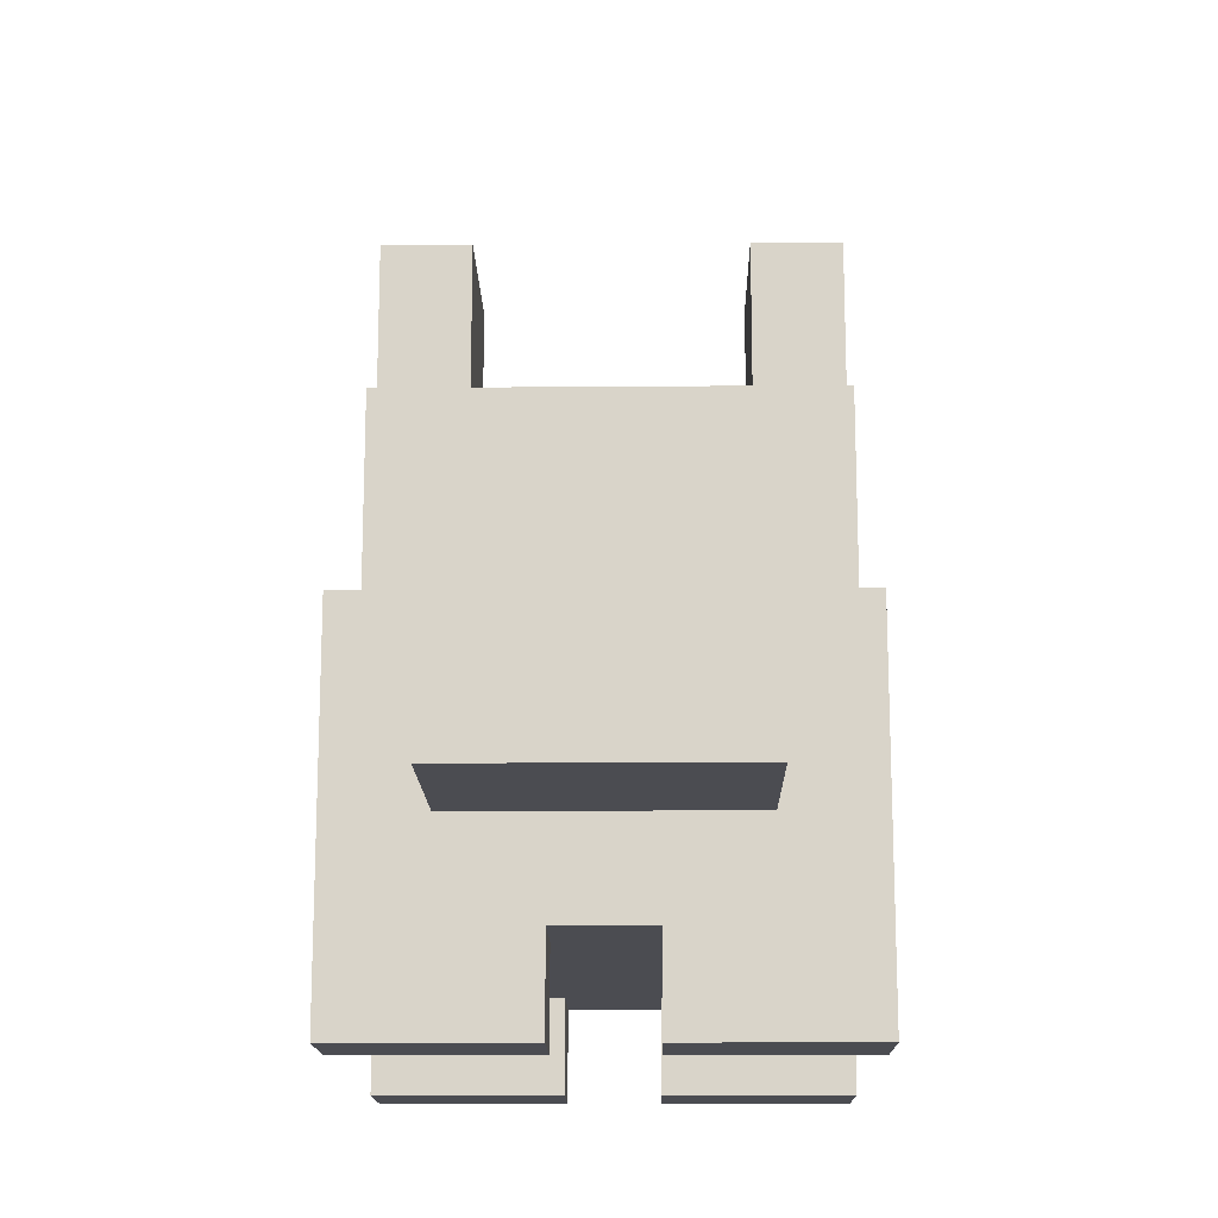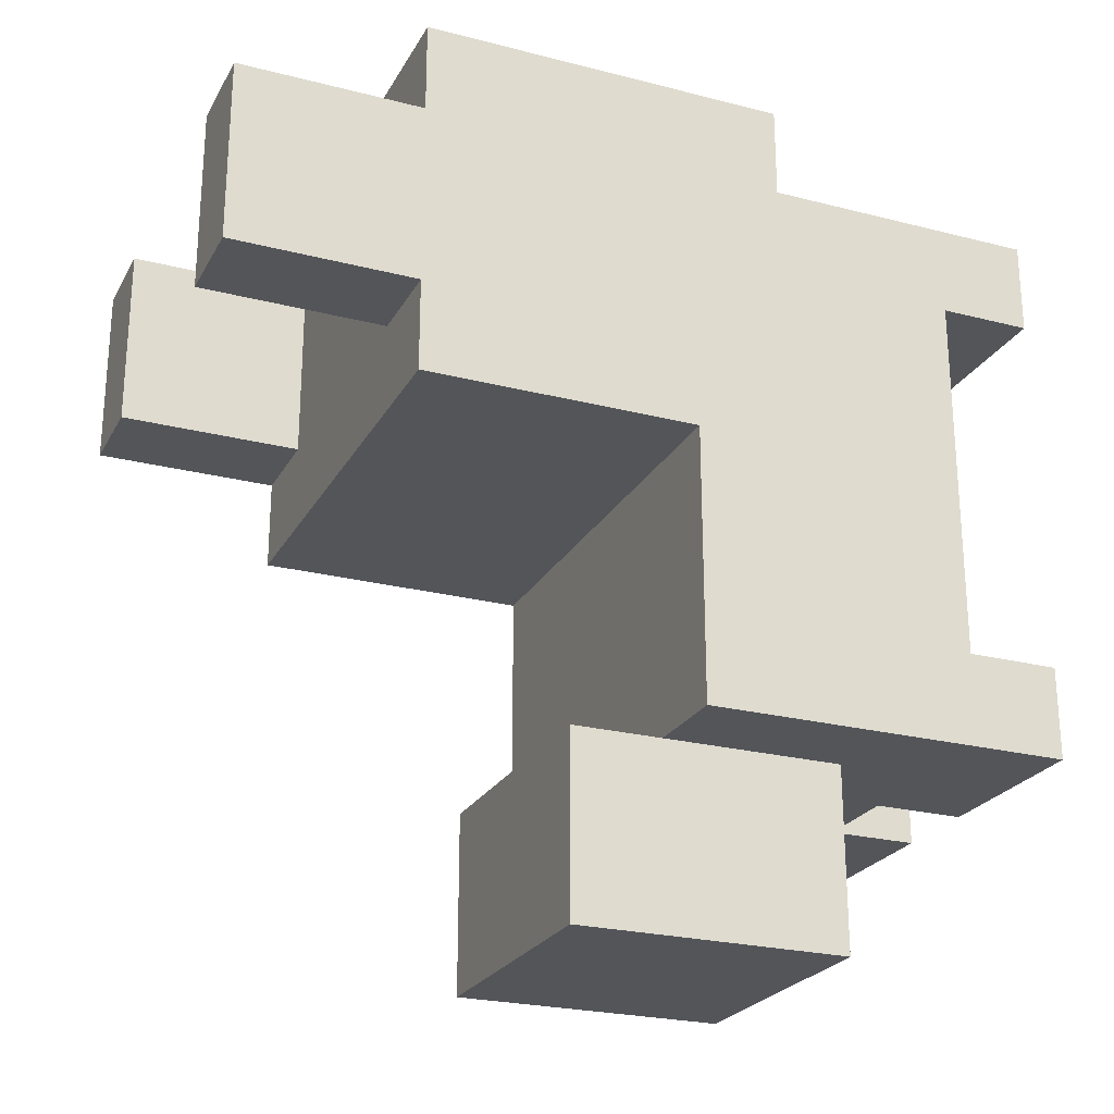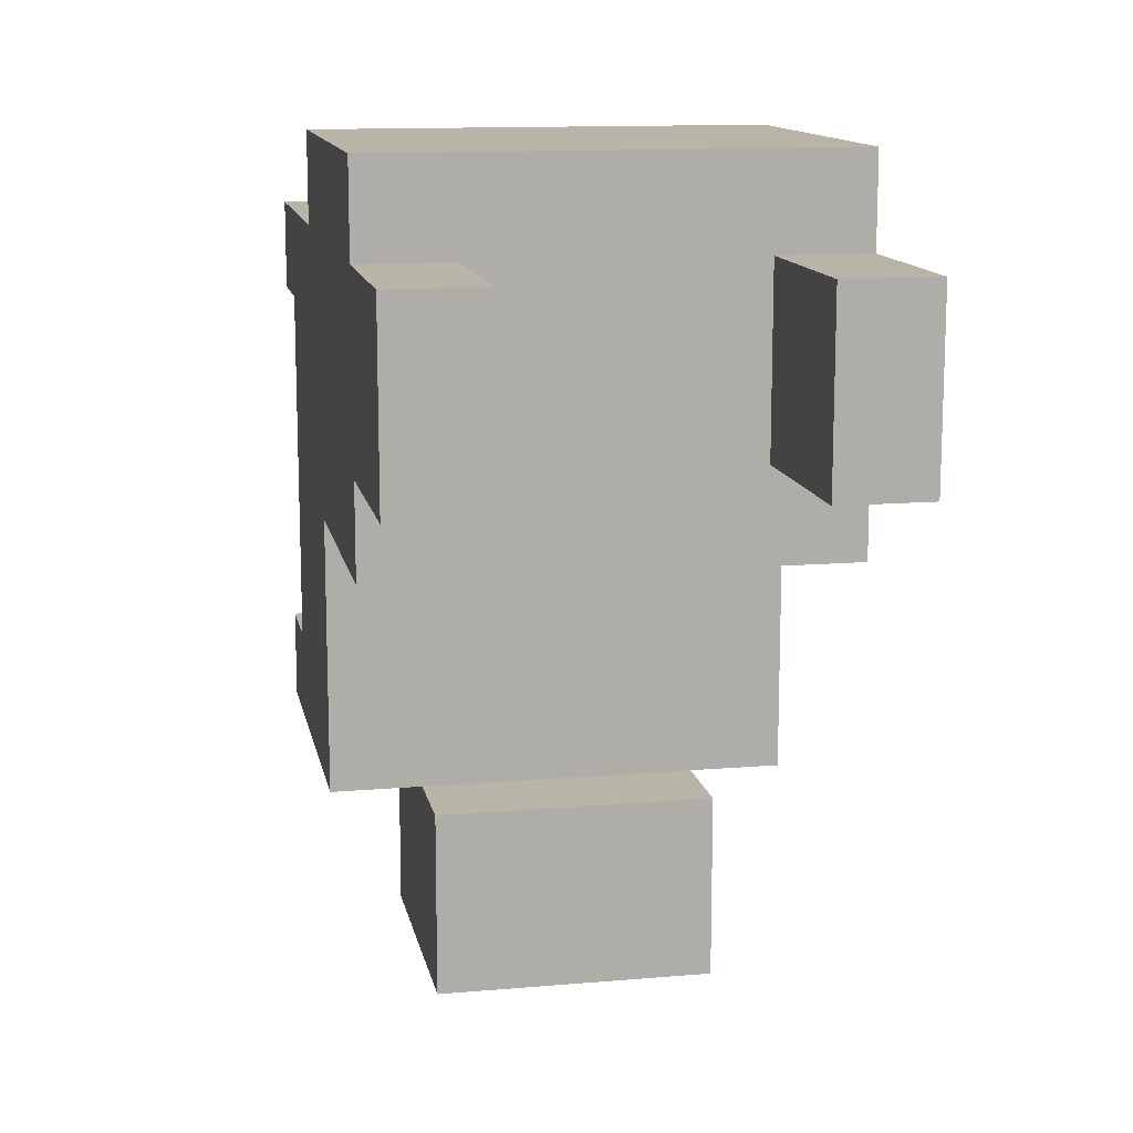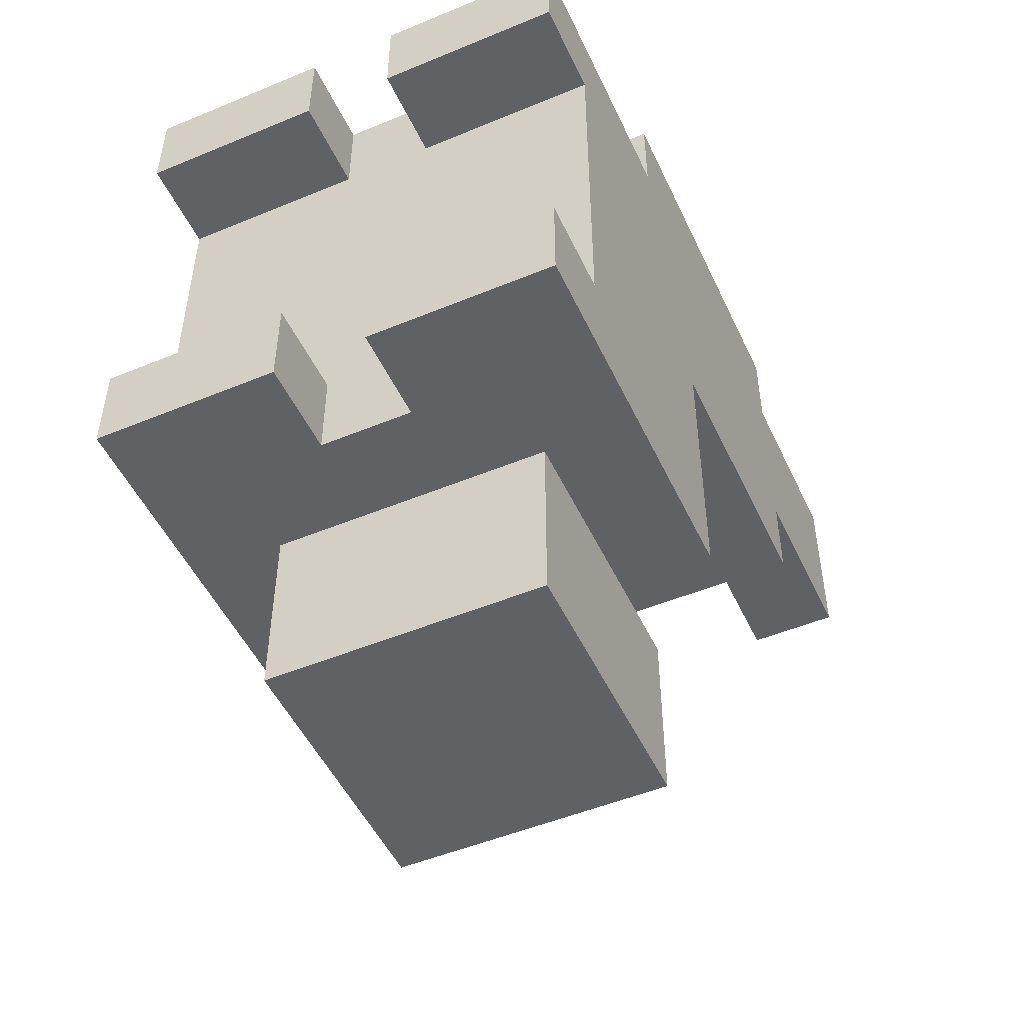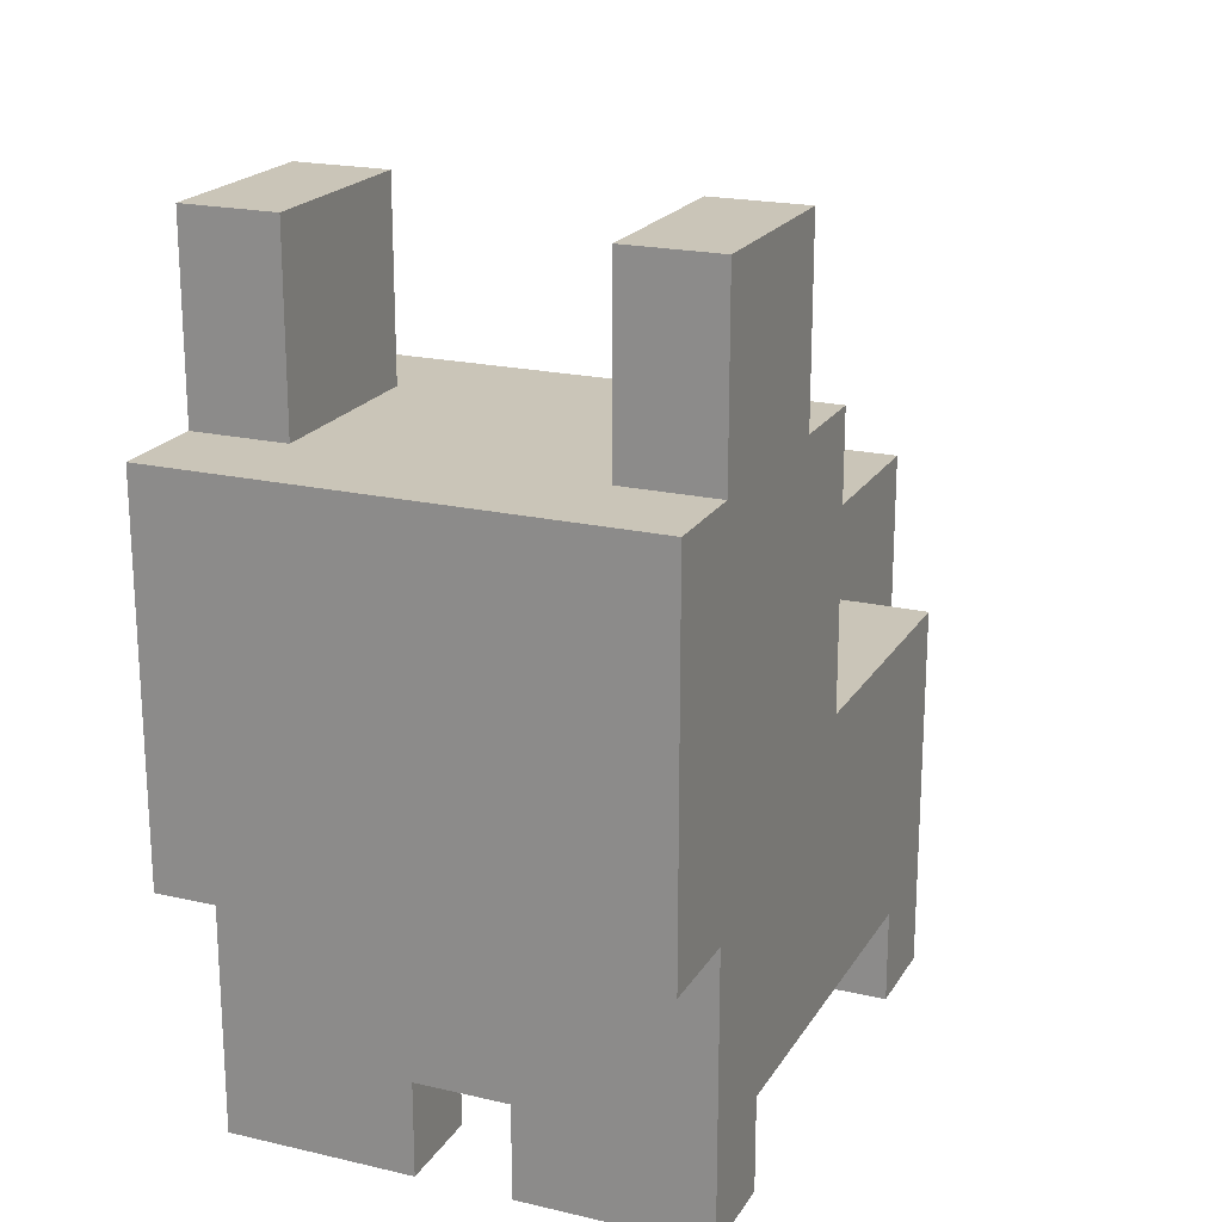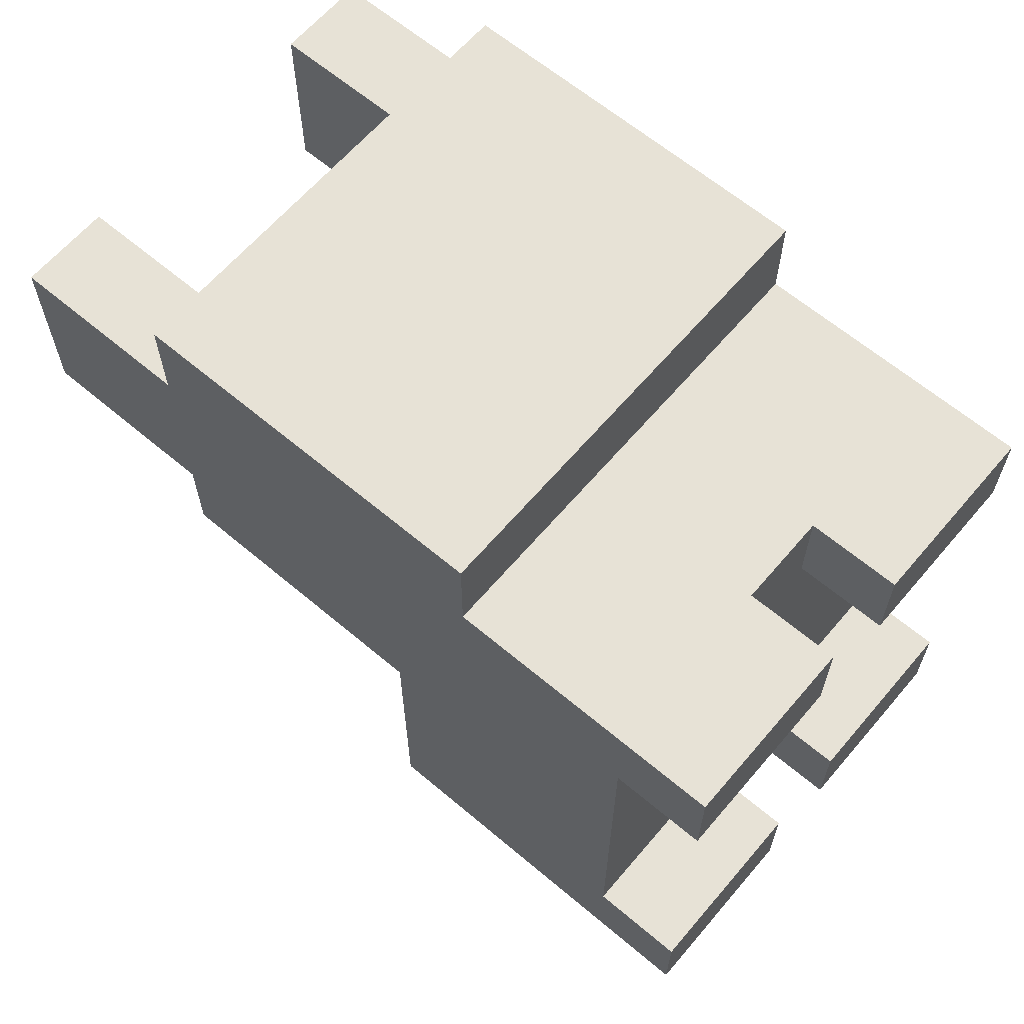
<metadata>
{"format":"obj","ext":"obj","renderer":"f3d","projection":"perspective","resolution":1024,"background":"white","views":[{"elev":-15.3,"azim":-179.0,"up":"+Y"},{"elev":-24.3,"azim":-112.9,"up":"+Z"},{"elev":13.0,"azim":168.9,"up":"+Z"},{"elev":-49.9,"azim":24.5,"up":"+Z"},{"elev":20.3,"azim":23.0,"up":"+Y"},{"elev":63.6,"azim":-49.6,"up":"+Z"}]}
</metadata>
<code>
o
v -0.4 2.2 0.4
v -0.4 2.2 0.3
v -0.4 2.2 -0.1
v -0.4 2.2 -0.2
v -0.4 2.3 0.3
v -0.4 2.3 -0.1
v -0.4 2.5 0.5
v -0.4 2.5 0.4
v -0.4 2.6 0.5
v -0.4 2.6 0.4
v -0.4 2.6 0.1
v -0.4 2.6 -0.2
v -0.4 2.9 0.5
v -0.4 2.9 0.4
v -0.4 2.9 0.2
v -0.4 2.9 0.1
v -0.4 3 0.4
v -0.4 3 0.2
v -0.4 3.1 0.4
v -0.4 3.1 0.2
v -0.3 2.4 -0.2
v -0.3 2.4 -0.4
v -0.3 2.6 -0.2
v -0.3 2.7 -0.2
v -0.3 2.7 -0.4
v -0.1 2.2 0.4
v -0.1 2.2 0.3
v -0.1 2.2 -0.1
v -0.1 2.2 -0.2
v -0.1 2.3 0.4
v -0.1 2.3 0.3
v -0.1 2.3 -0.1
v -0.1 2.3 -0.2
v 0 2.9 0.4
v 0 2.9 0.2
v 0 3 0.4
v 0 3 0.2
v 0 3.1 0.4
v 0 3.1 0.2
v -0.3 2.9 0.4
v -0.3 2.9 0.2
v -0.3 3 0.4
v -0.3 3 0.2
v -0.3 3.1 0.4
v -0.3 3.1 0.2
v -0.2 2.2 0.4
v -0.2 2.2 0.3
v -0.2 2.2 -0.1
v -0.2 2.2 -0.2
v -0.2 2.3 0.4
v -0.2 2.3 0.3
v -0.2 2.3 -0.1
v -0.2 2.3 -0.2
v 0 2.4 -0.2
v 0 2.4 -0.4
v 0 2.6 -0.2
v 0 2.7 -0.2
v 0 2.7 -0.4
v 0.1 2.2 0.4
v 0.1 2.2 0.3
v 0.1 2.2 -0.1
v 0.1 2.2 -0.2
v 0.1 2.3 0.3
v 0.1 2.3 -0.1
v 0.1 2.5 0.5
v 0.1 2.5 0.4
v 0.1 2.6 0.5
v 0.1 2.6 0.4
v 0.1 2.6 0.1
v 0.1 2.6 -0.2
v 0.1 2.9 0.5
v 0.1 2.9 0.4
v 0.1 2.9 0.2
v 0.1 2.9 0.1
v 0.1 3 0.4
v 0.1 3 0.2
v 0.1 3.1 0.4
v 0.1 3.1 0.2
v -0.4 2.5 0.5
v -0.4 2.6 0.5
v -0.4 2.9 0.5
v -0.3 2.5 0.5
v -0.3 2.6 0.5
v -0.3 2.7 0.5
v -0.2 2.6 0.5
v -0.2 2.7 0.5
v -0.1 2.6 0.5
v -0.1 2.7 0.5
v 0 2.5 0.5
v 0 2.6 0.5
v 0 2.7 0.5
v 0.1 2.5 0.5
v 0.1 2.6 0.5
v 0.1 2.9 0.5
v -0.4 2.2 0.4
v -0.4 2.5 0.4
v -0.4 2.9 0.4
v -0.4 3 0.4
v -0.4 3.1 0.4
v -0.3 2.5 0.4
v -0.3 2.9 0.4
v -0.3 3 0.4
v -0.3 3.1 0.4
v -0.2 2.2 0.4
v -0.2 2.3 0.4
v -0.1 2.2 0.4
v -0.1 2.3 0.4
v 0 2.5 0.4
v 0 2.9 0.4
v 0 3 0.4
v 0 3.1 0.4
v 0.1 2.2 0.4
v 0.1 2.5 0.4
v 0.1 2.9 0.4
v 0.1 3 0.4
v 0.1 3.1 0.4
v -0.4 2.2 -0.1
v -0.4 2.3 -0.1
v -0.2 2.2 -0.1
v -0.2 2.3 -0.1
v -0.1 2.2 -0.1
v -0.1 2.3 -0.1
v 0.1 2.2 -0.1
v 0.1 2.3 -0.1
v -0.3 2.6 -0.2
v -0.3 2.7 -0.2
v 0 2.6 -0.2
v 0 2.7 -0.2
v -0.4 2.2 0.3
v -0.4 2.3 0.3
v -0.2 2.2 0.3
v -0.2 2.3 0.3
v -0.1 2.2 0.3
v -0.1 2.3 0.3
v 0.1 2.2 0.3
v 0.1 2.3 0.3
v -0.4 2.9 0.2
v -0.4 3 0.2
v -0.4 3.1 0.2
v -0.3 2.9 0.2
v -0.3 3 0.2
v -0.3 3.1 0.2
v 0 2.9 0.2
v 0 3 0.2
v 0 3.1 0.2
v 0.1 2.9 0.2
v 0.1 3 0.2
v 0.1 3.1 0.2
v -0.4 2.6 0.1
v -0.4 2.9 0.1
v 0.1 2.6 0.1
v 0.1 2.9 0.1
v -0.4 2.2 -0.2
v -0.4 2.6 -0.2
v -0.3 2.4 -0.2
v -0.3 2.6 -0.2
v -0.2 2.2 -0.2
v -0.2 2.3 -0.2
v -0.1 2.2 -0.2
v -0.1 2.3 -0.2
v 0 2.4 -0.2
v 0 2.6 -0.2
v 0.1 2.2 -0.2
v 0.1 2.6 -0.2
v -0.3 2.4 -0.4
v -0.3 2.7 -0.4
v 0 2.4 -0.4
v 0 2.7 -0.4
v -0.4 2.2 0.4
v -0.2 2.2 0.4
v -0.1 2.2 0.4
v 0.1 2.2 0.4
v -0.4 2.2 0.3
v -0.2 2.2 0.3
v -0.1 2.2 0.3
v 0.1 2.2 0.3
v -0.4 2.2 -0.1
v -0.2 2.2 -0.1
v -0.1 2.2 -0.1
v 0.1 2.2 -0.1
v -0.4 2.2 -0.2
v -0.2 2.2 -0.2
v -0.1 2.2 -0.2
v 0.1 2.2 -0.2
v -0.2 2.3 0.4
v -0.1 2.3 0.4
v -0.4 2.3 0.3
v -0.2 2.3 0.3
v -0.1 2.3 0.3
v 0.1 2.3 0.3
v -0.4 2.3 -0.1
v -0.2 2.3 -0.1
v -0.1 2.3 -0.1
v 0.1 2.3 -0.1
v -0.2 2.3 -0.2
v -0.1 2.3 -0.2
v -0.3 2.4 -0.2
v 0 2.4 -0.2
v -0.3 2.4 -0.4
v 0 2.4 -0.4
v -0.4 2.5 0.5
v -0.3 2.5 0.5
v 0 2.5 0.5
v 0.1 2.5 0.5
v -0.4 2.5 0.4
v -0.3 2.5 0.4
v 0 2.5 0.4
v 0.1 2.5 0.4
v -0.4 2.6 0.1
v 0.1 2.6 0.1
v -0.4 2.6 -0.2
v -0.3 2.6 -0.2
v 0 2.6 -0.2
v 0.1 2.6 -0.2
v -0.3 2.7 -0.2
v 0 2.7 -0.2
v -0.3 2.7 -0.4
v 0 2.7 -0.4
v -0.4 2.9 0.5
v 0.1 2.9 0.5
v -0.4 2.9 0.4
v -0.3 2.9 0.4
v 0 2.9 0.4
v 0.1 2.9 0.4
v -0.4 2.9 0.2
v -0.3 2.9 0.2
v 0 2.9 0.2
v 0.1 2.9 0.2
v -0.4 2.9 0.1
v 0.1 2.9 0.1
v -0.4 3.1 0.4
v -0.3 3.1 0.4
v 0 3.1 0.4
v 0.1 3.1 0.4
v -0.4 3.1 0.2
v -0.3 3.1 0.2
v 0 3.1 0.2
v 0.1 3.1 0.2
f 5 2 1
f 6 4 3
f 8 5 1
f 8 6 5
f 9 8 7
f 10 6 8
f 10 8 9
f 11 6 10
f 12 4 6
f 12 6 11
f 13 11 10
f 13 10 9
f 14 11 13
f 15 11 14
f 16 11 15
f 17 15 14
f 18 15 17
f 19 18 17
f 20 18 19
f 23 22 21
f 24 22 23
f 25 22 24
f 30 27 26
f 31 27 30
f 32 29 28
f 33 29 32
f 36 35 34
f 37 35 36
f 38 37 36
f 39 37 38
f 40 41 42
f 42 41 43
f 42 43 44
f 44 43 45
f 46 47 50
f 50 47 51
f 48 49 52
f 52 49 53
f 54 55 56
f 56 55 57
f 57 55 58
f 59 60 63
f 61 62 64
f 59 63 66
f 63 64 66
f 65 66 67
f 66 64 68
f 67 66 68
f 68 64 69
f 64 62 70
f 69 64 70
f 68 69 71
f 67 68 71
f 71 69 72
f 72 69 73
f 73 69 74
f 72 73 75
f 75 73 76
f 75 76 77
f 77 76 78
f 82 80 79
f 83 81 80
f 83 80 82
f 84 81 83
f 85 83 82
f 85 84 83
f 86 81 84
f 86 84 85
f 87 85 82
f 87 86 85
f 88 81 86
f 88 86 87
f 89 87 82
f 90 88 87
f 90 87 89
f 91 81 88
f 91 88 90
f 92 90 89
f 93 91 90
f 93 90 92
f 94 81 91
f 94 91 93
f 100 96 95
f 101 98 97
f 102 99 98
f 102 98 101
f 103 99 102
f 104 100 95
f 105 100 104
f 107 100 105
f 108 100 107
f 108 107 106
f 112 108 106
f 113 108 112
f 114 110 109
f 115 111 110
f 115 110 114
f 116 111 115
f 119 118 117
f 120 118 119
f 123 122 121
f 124 122 123
f 127 126 125
f 128 126 127
f 129 130 131
f 131 130 132
f 133 134 135
f 135 134 136
f 137 138 140
f 138 139 141
f 140 138 141
f 141 139 142
f 143 144 146
f 144 145 147
f 146 144 147
f 147 145 148
f 149 150 151
f 151 150 152
f 153 154 155
f 155 154 156
f 153 155 157
f 157 155 158
f 158 155 160
f 160 155 161
f 159 160 161
f 159 161 163
f 161 162 163
f 163 162 164
f 165 166 167
f 167 166 168
f 173 170 169
f 174 170 173
f 175 172 171
f 176 172 175
f 181 178 177
f 182 178 181
f 183 180 179
f 184 180 183
f 188 186 185
f 189 186 188
f 191 188 187
f 191 190 189
f 191 189 188
f 192 190 191
f 193 190 192
f 194 190 193
f 195 193 192
f 196 193 195
f 199 198 197
f 200 198 199
f 205 202 201
f 206 203 202
f 206 202 205
f 207 204 203
f 207 203 206
f 208 204 207
f 209 210 211
f 211 210 212
f 212 210 213
f 213 210 214
f 215 216 217
f 217 216 218
f 219 220 221
f 221 220 222
f 222 220 223
f 223 220 224
f 222 223 226
f 226 223 227
f 225 226 229
f 227 228 229
f 226 227 229
f 229 228 230
f 231 232 235
f 235 232 236
f 233 234 237
f 237 234 238

</code>
